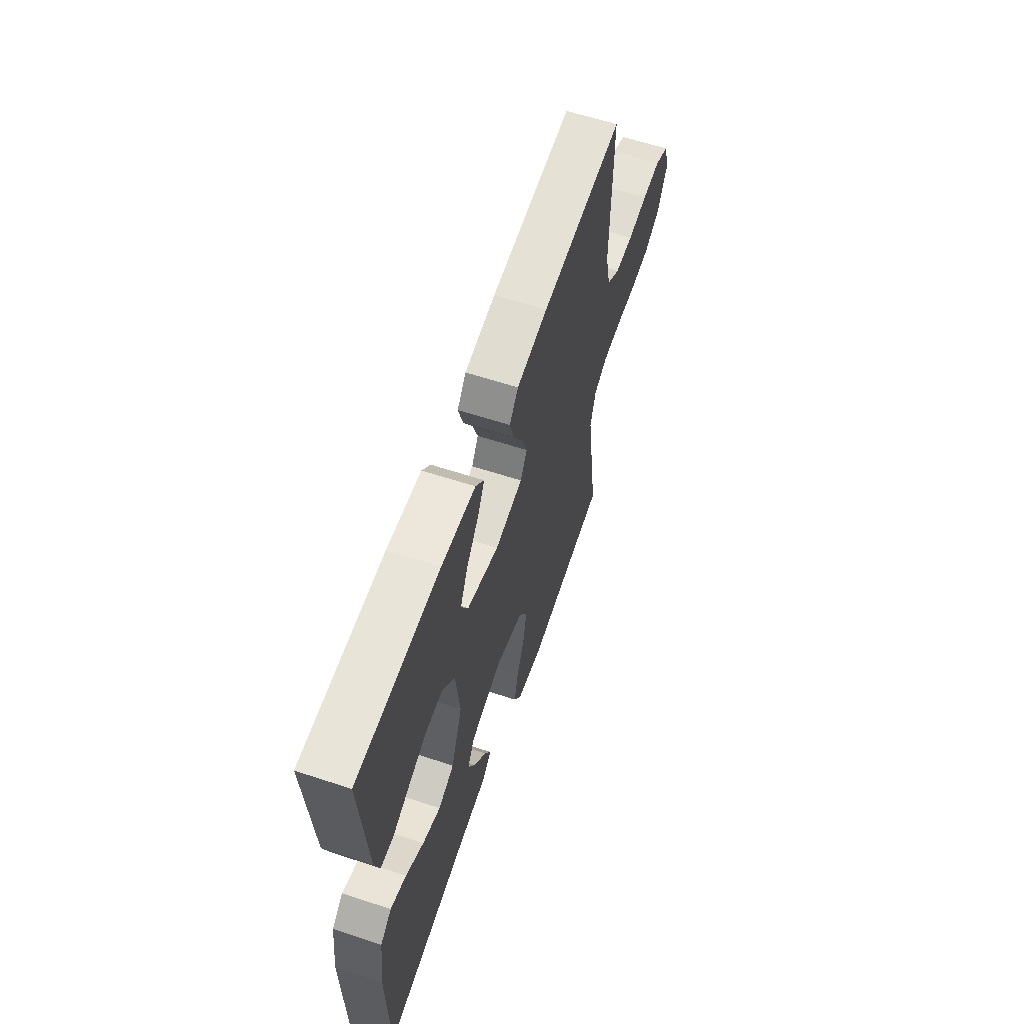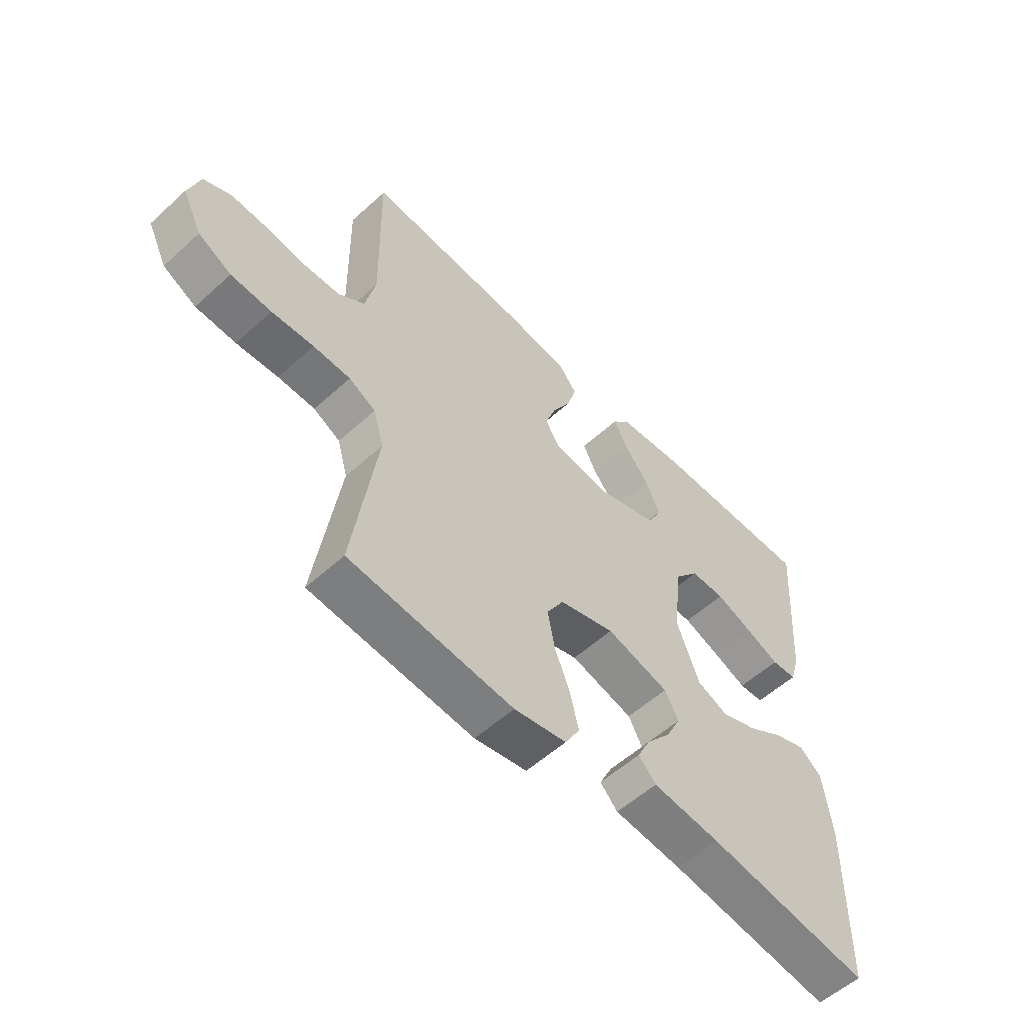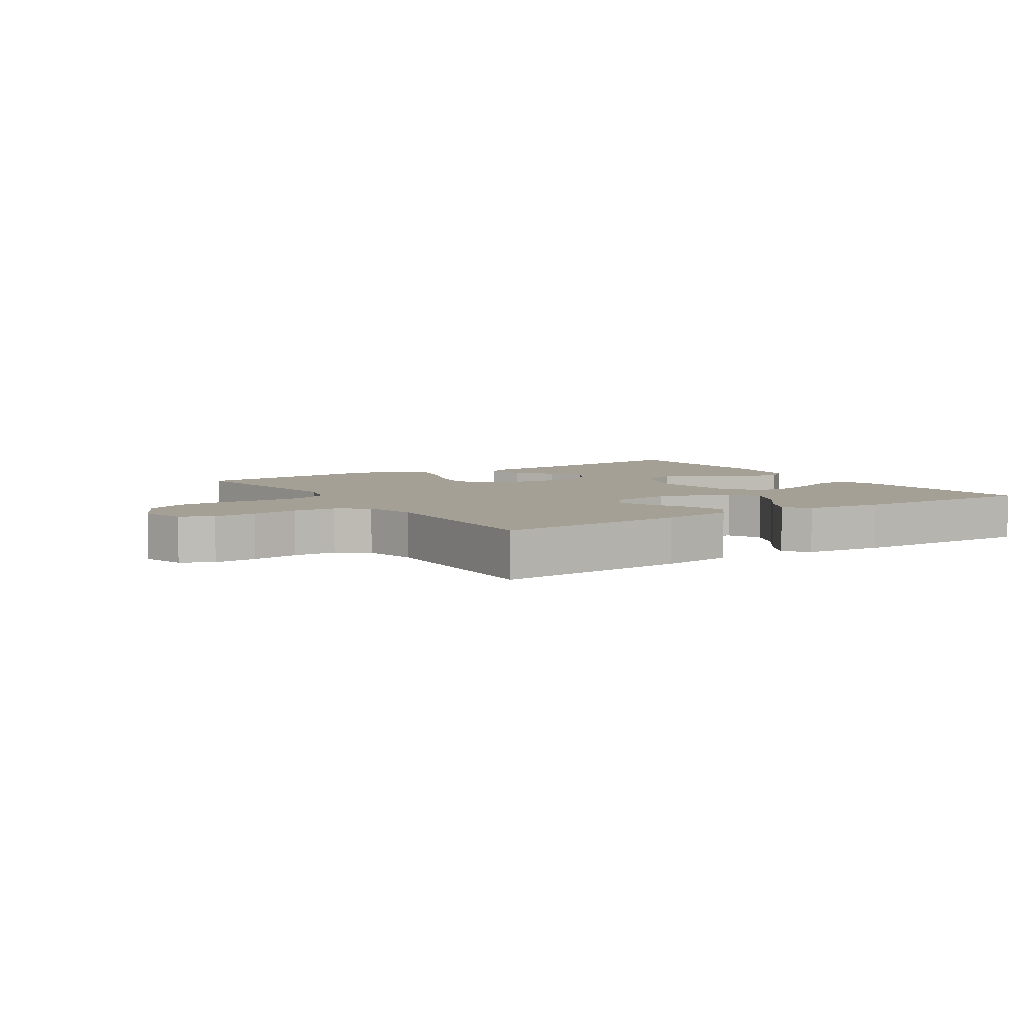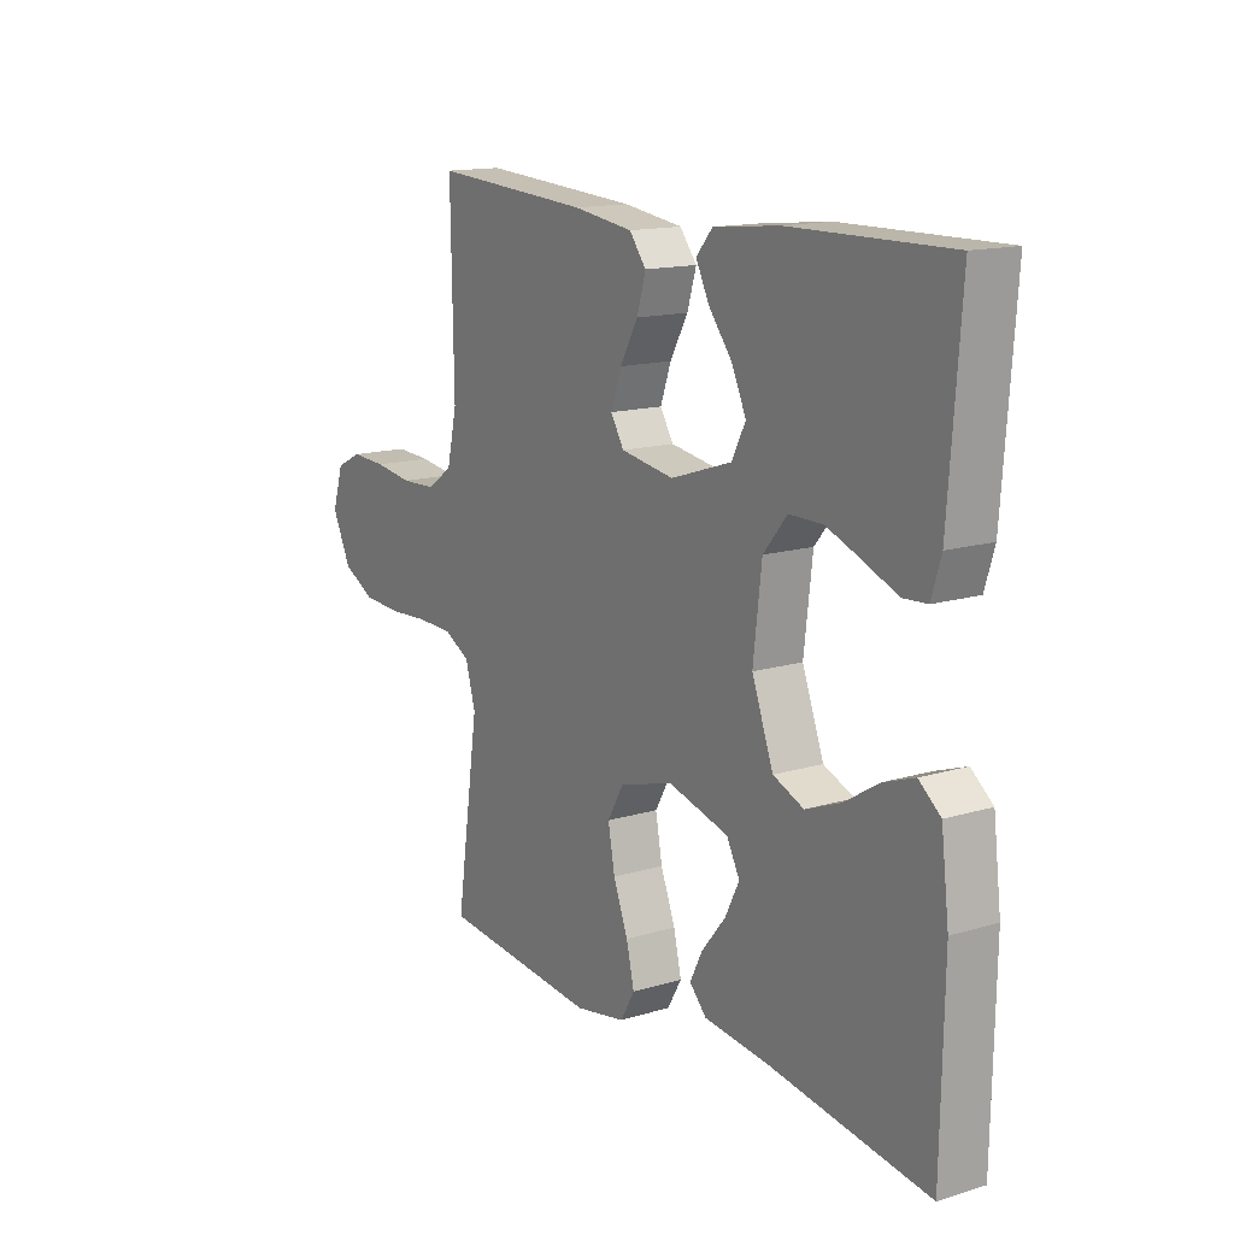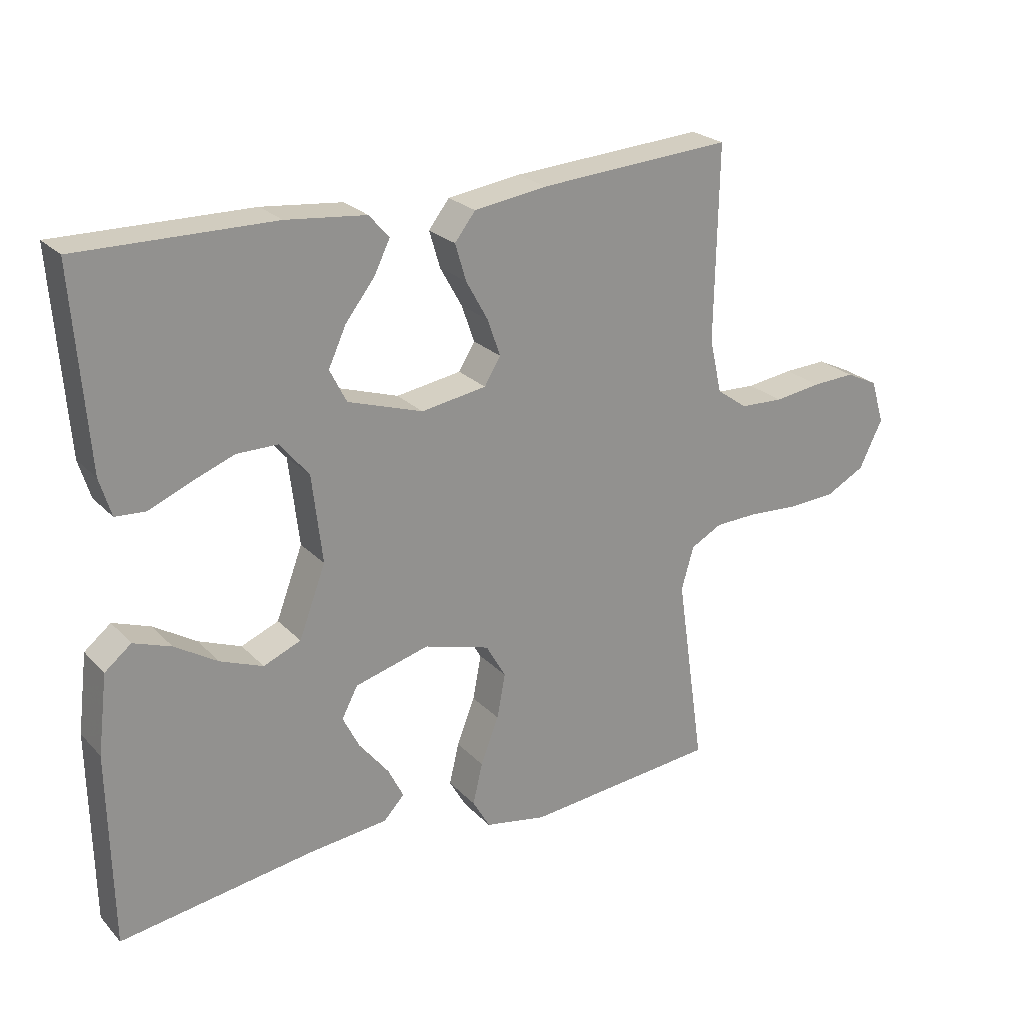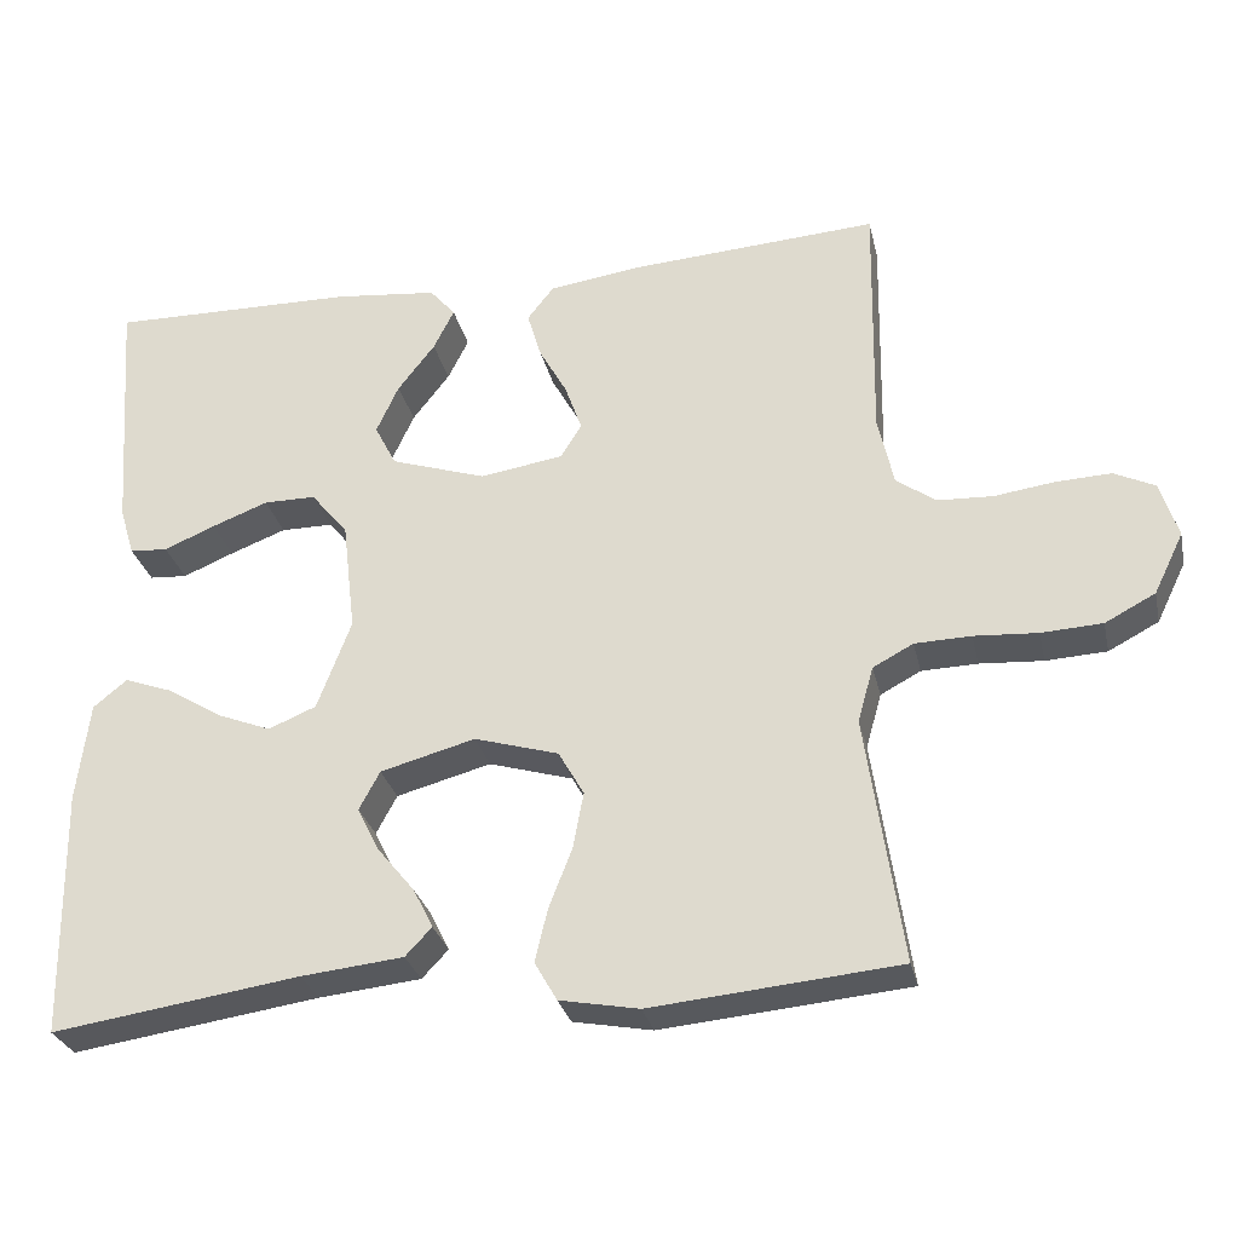
<metadata>
{"format":"obj","ext":"obj","renderer":"f3d","projection":"perspective","resolution":1024,"background":"white","views":[{"elev":60.8,"azim":108.6,"up":"+Z"},{"elev":-55.9,"azim":-46.4,"up":"+Z"},{"elev":5.7,"azim":-32.7,"up":"+Y"},{"elev":14.6,"azim":56.8,"up":"+Z"},{"elev":24.1,"azim":148.0,"up":"+Z"},{"elev":-28.8,"azim":-167.5,"up":"+Z"}]}
</metadata>
<code>
v 0.5 0.07 0.5
v 0.478 0.07 0.2
v 0.46 0.07 0.141
v 0.414 0.07 0.138
v 0.352 0.07 0.164
v 0.284 0.07 0.19
v 0.221 0.07 0.19
v 0.176 0.07 0.136
v 0.16 0.07 0
v 0.201 0.07 -0.109
v 0.259 0.07 -0.133
v 0.325 0.07 -0.107
v 0.391 0.07 -0.066
v 0.449 0.07 -0.045
v 0.49 0.07 -0.078
v 0.505 0.07 -0.2
v 0.5 0.07 -0.5
v 0.2 0.07 -0.456
v 0.076 0.07 -0.443
v 0.044 0.07 -0.409
v 0.068 0.07 -0.361
v 0.113 0.07 -0.306
v 0.14 0.07 -0.252
v 0.115 0.07 -0.205
v 0 0.07 -0.174
v -0.102 0.07 -0.204
v -0.133 0.07 -0.258
v -0.12 0.07 -0.327
v -0.092 0.07 -0.399
v -0.077 0.07 -0.463
v -0.104 0.07 -0.51
v -0.2 0.07 -0.528
v -0.5 0.07 -0.5
v -0.456 0.07 -0.2
v -0.475 0.07 -0.133
v -0.524 0.07 -0.107
v -0.592 0.07 -0.105
v -0.669 0.07 -0.11
v -0.743 0.07 -0.106
v -0.804 0.07 -0.074
v -0.84 0.07 0
v -0.819 0.07 0.068
v -0.769 0.07 0.092
v -0.702 0.07 0.089
v -0.629 0.07 0.079
v -0.562 0.07 0.082
v -0.514 0.07 0.116
v -0.495 0.07 0.2
v -0.5 0.07 0.5
v -0.2 0.07 0.48
v -0.087 0.07 0.464
v -0.055 0.07 0.423
v -0.072 0.07 0.366
v -0.106 0.07 0.305
v -0.126 0.07 0.248
v -0.101 0.07 0.207
v 0 0.07 0.191
v 0.116 0.07 0.229
v 0.142 0.07 0.28
v 0.115 0.07 0.339
v 0.07 0.07 0.397
v 0.045 0.07 0.447
v 0.076 0.07 0.483
v 0.2 0.07 0.496
v 0.5 0 0.5
v 0.478 0 0.2
v 0.46 0 0.141
v 0.414 0 0.138
v 0.352 0 0.164
v 0.284 0 0.19
v 0.221 0 0.19
v 0.176 0 0.136
v 0.16 0 0
v 0.201 0 -0.109
v 0.259 0 -0.133
v 0.325 0 -0.107
v 0.391 0 -0.066
v 0.449 0 -0.045
v 0.49 0 -0.078
v 0.505 0 -0.2
v 0.5 0 -0.5
v 0.2 0 -0.456
v 0.076 0 -0.443
v 0.044 0 -0.409
v 0.068 0 -0.361
v 0.113 0 -0.306
v 0.14 0 -0.252
v 0.115 0 -0.205
v 0 0 -0.174
v -0.102 0 -0.204
v -0.133 0 -0.258
v -0.12 0 -0.327
v -0.092 0 -0.399
v -0.077 0 -0.463
v -0.104 0 -0.51
v -0.2 0 -0.528
v -0.5 0 -0.5
v -0.456 0 -0.2
v -0.475 0 -0.133
v -0.524 0 -0.107
v -0.592 0 -0.105
v -0.669 0 -0.11
v -0.743 0 -0.106
v -0.804 0 -0.074
v -0.84 0 0
v -0.819 0 0.068
v -0.769 0 0.092
v -0.702 0 0.089
v -0.629 0 0.079
v -0.562 0 0.082
v -0.514 0 0.116
v -0.495 0 0.2
v -0.5 0 0.5
v -0.2 0 0.48
v -0.087 0 0.464
v -0.055 0 0.423
v -0.072 0 0.366
v -0.106 0 0.305
v -0.126 0 0.248
v -0.101 0 0.207
v 0 0 0.191
v 0.116 0 0.229
v 0.142 0 0.28
v 0.115 0 0.339
v 0.07 0 0.397
v 0.045 0 0.447
v 0.076 0 0.483
v 0.2 0 0.496
f 60 61 62 63
f 59 60 63 64
f 51 52 53 54
f 51 54 55
f 48 49 50 51
f 47 48 51 55
f 46 47 55 56
f 42 43 44 45
f 42 45 46
f 41 42 46
f 37 38 39 40
f 36 37 40 41
f 31 32 33 34
f 31 34 35
f 28 29 30 31
f 27 28 31 35
f 26 27 35 36
f 19 20 21 22
f 18 19 22 23
f 17 18 23
f 16 17 23 24
f 12 13 14 15
f 11 12 15 16
f 2 3 4 5
f 2 5 6
f 59 64 1 2
f 58 59 2 6
f 57 58 6 7
f 41 46 56 57
f 41 57 7 8
f 25 26 36 41
f 25 41 8 9
f 11 16 24 25
f 10 11 25
f 9 10 25
f 127 126 125 124
f 128 127 124 123
f 118 117 116 115
f 119 118 115
f 115 114 113 112
f 119 115 112 111
f 120 119 111 110
f 109 108 107 106
f 110 109 106
f 110 106 105
f 104 103 102 101
f 105 104 101 100
f 98 97 96 95
f 99 98 95
f 95 94 93 92
f 99 95 92 91
f 100 99 91 90
f 86 85 84 83
f 87 86 83 82
f 87 82 81
f 88 87 81 80
f 79 78 77 76
f 80 79 76 75
f 69 68 67 66
f 70 69 66
f 66 65 128 123
f 70 66 123 122
f 71 70 122 121
f 121 120 110 105
f 72 71 121 105
f 105 100 90 89
f 73 72 105 89
f 89 88 80 75
f 89 75 74
f 89 74 73
f 1 65 66 2
f 2 66 67 3
f 3 67 68 4
f 4 68 69 5
f 5 69 70 6
f 6 70 71 7
f 7 71 72 8
f 8 72 73 9
f 9 73 74 10
f 10 74 75 11
f 11 75 76 12
f 12 76 77 13
f 13 77 78 14
f 14 78 79 15
f 15 79 80 16
f 16 80 81 17
f 17 81 82 18
f 18 82 83 19
f 19 83 84 20
f 20 84 85 21
f 21 85 86 22
f 22 86 87 23
f 23 87 88 24
f 24 88 89 25
f 25 89 90 26
f 26 90 91 27
f 27 91 92 28
f 28 92 93 29
f 29 93 94 30
f 30 94 95 31
f 31 95 96 32
f 32 96 97 33
f 33 97 98 34
f 34 98 99 35
f 35 99 100 36
f 36 100 101 37
f 37 101 102 38
f 38 102 103 39
f 39 103 104 40
f 40 104 105 41
f 41 105 106 42
f 42 106 107 43
f 43 107 108 44
f 44 108 109 45
f 45 109 110 46
f 46 110 111 47
f 47 111 112 48
f 48 112 113 49
f 49 113 114 50
f 50 114 115 51
f 51 115 116 52
f 52 116 117 53
f 53 117 118 54
f 54 118 119 55
f 55 119 120 56
f 56 120 121 57
f 57 121 122 58
f 58 122 123 59
f 59 123 124 60
f 60 124 125 61
f 61 125 126 62
f 62 126 127 63
f 63 127 128 64
f 64 128 65 1

</code>
